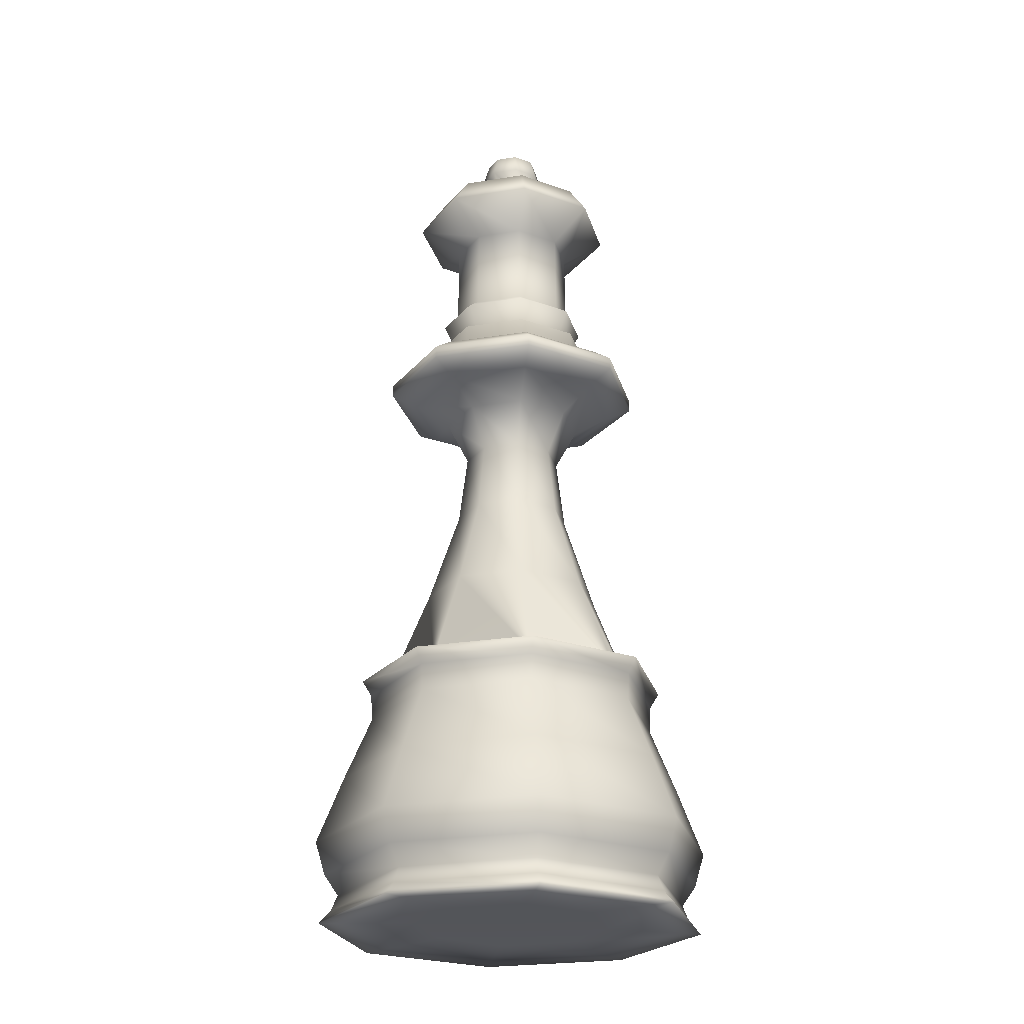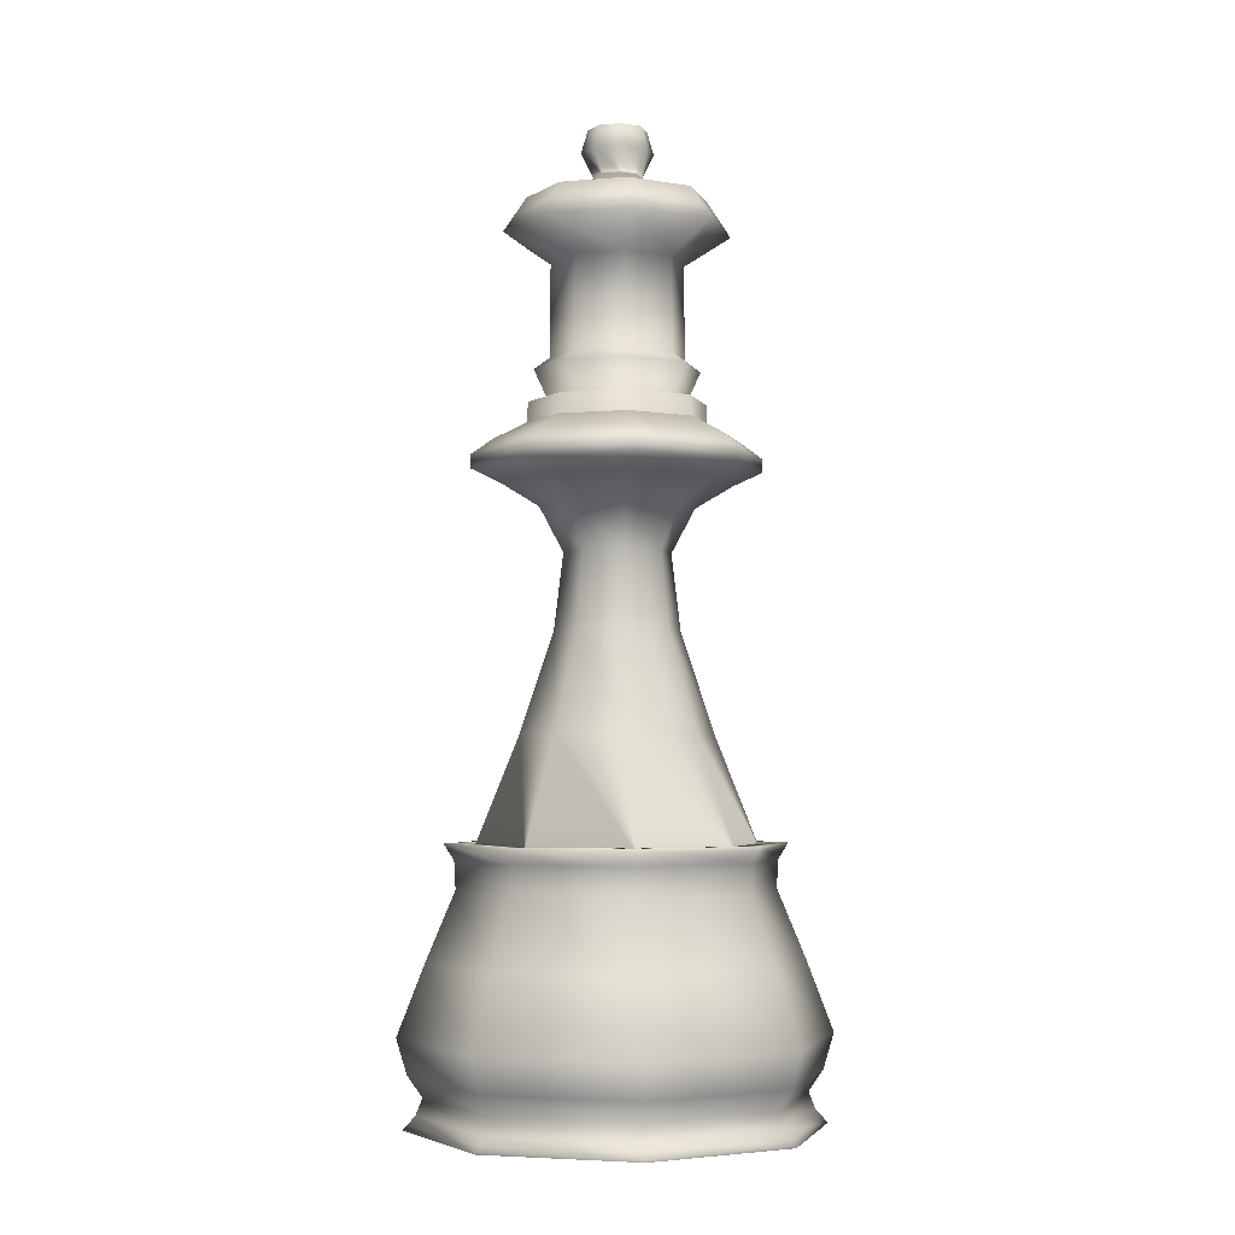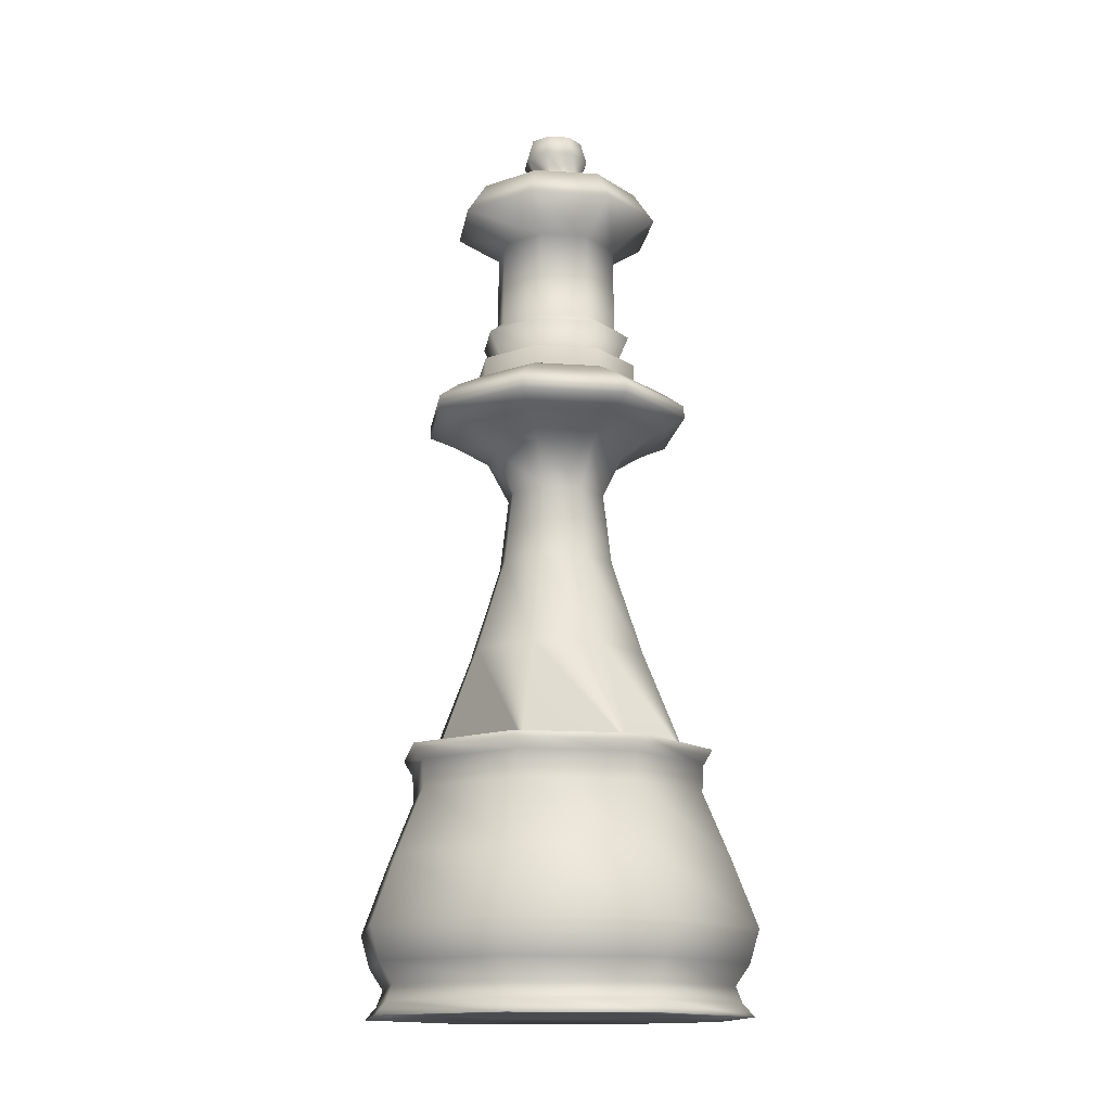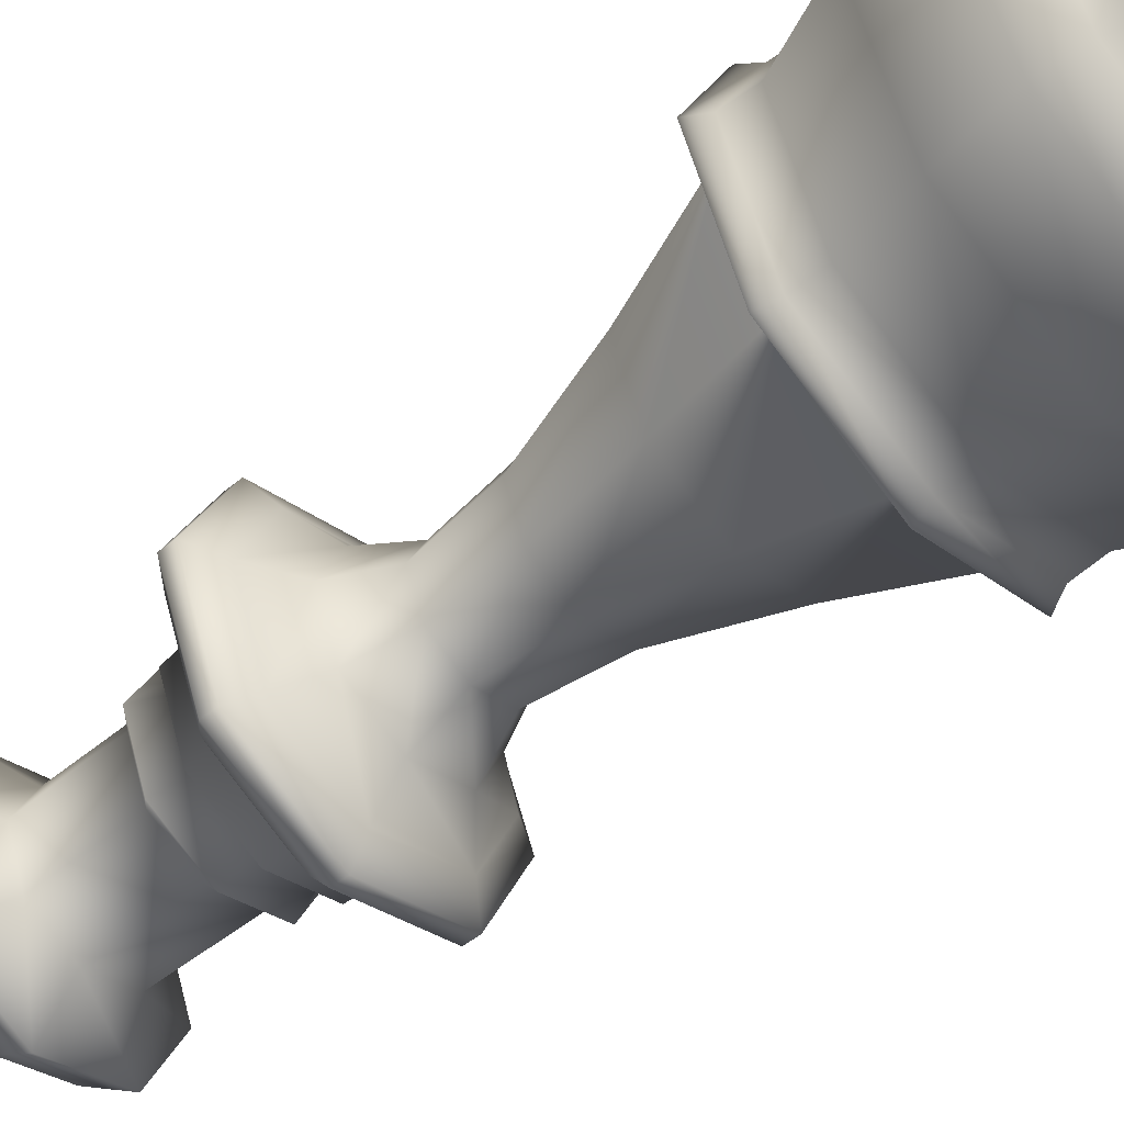
<metadata>
{"format":"obj","ext":"obj","renderer":"f3d","projection":"perspective","resolution":1024,"background":"white","views":[{"elev":-24.7,"azim":-97.6,"up":"+Y"},{"elev":-3.9,"azim":-6.9,"up":"+Y"},{"elev":-14.6,"azim":-75.9,"up":"+Y"},{"elev":-53.8,"azim":-49.3,"up":"+Z"}]}
</metadata>
<code>
v 0.025 0.1094 0.2309
v 0.03137 0.025 0.2309
v 0.03512 0.07536 0.2309
v 0.0432 0.03815 0.2309
v 0.04969 0.05446 0.2309
v 0.05124 0.1778 0.2309
v 0.068 0.2878 0.2309
v 0.07763 0.272 0.2309
v 0.07915 0.2448 0.2309
v 0.08529 0.1094 0.08529
v 0.08529 0.1094 0.3764
v 0.0898 0.025 0.0898
v 0.0898 0.025 0.3719
v 0.09129 0.6397 0.2309
v 0.0914 0.6531 0.2309
v 0.09245 0.07536 0.09245
v 0.09245 0.07536 0.3693
v 0.09628 0.2841 0.2309
v 0.09747 0.287 0.2309
v 0.09816 0.03815 0.09816
v 0.09816 0.03815 0.3636
v 0.1028 0.05446 0.1028
v 0.1028 0.05446 0.359
v 0.1038 0.1778 0.1038
v 0.1038 0.1778 0.3579
v 0.1129 0.6684 0.2309
v 0.1157 0.2878 0.1157
v 0.1157 0.2878 0.346
v 0.1188 0.6269 0.2309
v 0.1214 0.8667 0.2309
v 0.1225 0.272 0.1225
v 0.1225 0.272 0.3392
v 0.1236 0.2448 0.1236
v 0.1236 0.2448 0.3381
v 0.1309 0.02819 0.2309
v 0.1322 0.6397 0.1322
v 0.1322 0.6397 0.3296
v 0.1322 0.6531 0.1322
v 0.1322 0.6531 0.3295
v 0.1357 0.2841 0.1357
v 0.1357 0.2841 0.326
v 0.1365 0.287 0.1365
v 0.1365 0.287 0.3252
v 0.1384 0.3898 0.2309
v 0.1436 0.6839 0.2309
v 0.1437 0.9002 0.2309
v 0.1445 0.6842 0.2309
v 0.1454 0.7039 0.2309
v 0.1474 0.6684 0.1474
v 0.1474 0.6684 0.3143
v 0.1508 0.7353 0.2309
v 0.1517 0.6269 0.1517
v 0.1517 0.6269 0.3101
v 0.1534 0.8667 0.1534
v 0.1534 0.8667 0.3083
v 0.1564 0.6045 0.2309
v 0.1602 0.02819 0.1602
v 0.1602 0.02819 0.3015
v 0.1642 0.7059 0.2309
v 0.1644 0.7059 0.2309
v 0.1655 0.3898 0.1655
v 0.1655 0.3898 0.2962
v 0.166 0.7465 0.2309
v 0.1668 0.8373 0.2309
v 0.1691 0.6839 0.1691
v 0.1691 0.6839 0.2926
v 0.1692 0.9002 0.1692
v 0.1692 0.9002 0.2925
v 0.1698 0.6842 0.1698
v 0.1698 0.6842 0.2919
v 0.1705 0.7039 0.1705
v 0.1705 0.7039 0.2913
v 0.1705 0.4876 0.2309
v 0.1743 0.7353 0.1743
v 0.1743 0.7353 0.2875
v 0.1782 0.6045 0.1782
v 0.1782 0.6045 0.2835
v 0.1793 0.5612 0.2309
v 0.1837 0.7059 0.1837
v 0.1837 0.7059 0.278
v 0.1838 0.7059 0.1838
v 0.1838 0.7059 0.2779
v 0.185 0.7465 0.185
v 0.185 0.7465 0.2768
v 0.1855 0.8373 0.1855
v 0.1855 0.8373 0.2762
v 0.1882 0.4876 0.1882
v 0.1882 0.4876 0.2735
v 0.1938 0.8994 0.2309
v 0.1944 0.5612 0.1944
v 0.1944 0.5612 0.2673
v 0.1957 0.9445 0.2309
v 0.2023 0.9672 0.2309
v 0.2047 0.8994 0.2047
v 0.2047 0.8994 0.257
v 0.206 0.9445 0.206
v 0.206 0.9445 0.2557
v 0.2074 0.9217 0.2309
v 0.2075 0.9215 0.2309
v 0.2106 0.9672 0.2106
v 0.2106 0.9672 0.2511
v 0.2142 0.9217 0.2142
v 0.2142 0.9217 0.2475
v 0.2143 0.9215 0.2143
v 0.2143 0.9215 0.2474
v 0.2309 0.1094 0.025
v 0.2309 0.025 0.03137
v 0.2309 0.07536 0.03512
v 0.2309 0.03815 0.0432
v 0.2309 0.05446 0.04969
v 0.2309 0.1778 0.05124
v 0.2309 0.2878 0.068
v 0.2309 0.272 0.07763
v 0.2309 0.2448 0.07915
v 0.2309 0.6397 0.09129
v 0.2309 0.6531 0.0914
v 0.2309 0.2841 0.09628
v 0.2309 0.287 0.09747
v 0.2309 0.6684 0.1129
v 0.2309 0.6269 0.1188
v 0.2309 0.8667 0.1214
v 0.2309 0.02819 0.1309
v 0.2309 0.3898 0.1384
v 0.2309 0.6839 0.1436
v 0.2309 0.9002 0.1437
v 0.2309 0.6842 0.1445
v 0.2309 0.7039 0.1454
v 0.2309 0.7353 0.1508
v 0.2309 0.6045 0.1564
v 0.2309 0.7059 0.1642
v 0.2309 0.7059 0.1644
v 0.2309 0.7465 0.166
v 0.2309 0.8373 0.1668
v 0.2309 0.4876 0.1705
v 0.2309 0.5612 0.1793
v 0.2309 0.8994 0.1938
v 0.2309 0.9445 0.1957
v 0.2309 0.9672 0.2023
v 0.2309 0.9217 0.2074
v 0.2309 0.9215 0.2075
v 0.2309 0.02659 0.2309
v 0.2309 0.975 0.2309
v 0.2309 0.9215 0.2542
v 0.2309 0.9217 0.2544
v 0.2309 0.9672 0.2595
v 0.2309 0.9445 0.266
v 0.2309 0.8994 0.2679
v 0.2309 0.5612 0.2824
v 0.2309 0.4876 0.2912
v 0.2309 0.8373 0.295
v 0.2309 0.7465 0.2958
v 0.2309 0.7059 0.2974
v 0.2309 0.7059 0.2976
v 0.2309 0.6045 0.3053
v 0.2309 0.7353 0.3109
v 0.2309 0.7039 0.3163
v 0.2309 0.6842 0.3172
v 0.2309 0.9002 0.3181
v 0.2309 0.6839 0.3182
v 0.2309 0.3898 0.3233
v 0.2309 0.02819 0.3308
v 0.2309 0.8667 0.3404
v 0.2309 0.6269 0.3429
v 0.2309 0.6684 0.3489
v 0.2309 0.287 0.3643
v 0.2309 0.2841 0.3654
v 0.2309 0.6531 0.3703
v 0.2309 0.6397 0.3704
v 0.2309 0.2448 0.3826
v 0.2309 0.272 0.3841
v 0.2309 0.2878 0.3937
v 0.2309 0.1778 0.4105
v 0.2309 0.05446 0.412
v 0.2309 0.03815 0.4185
v 0.2309 0.07536 0.4266
v 0.2309 0.025 0.4303
v 0.2309 0.1094 0.4367
v 0.2474 0.9215 0.2143
v 0.2474 0.9215 0.2474
v 0.2475 0.9217 0.2142
v 0.2475 0.9217 0.2475
v 0.2511 0.9672 0.2106
v 0.2511 0.9672 0.2511
v 0.2542 0.9215 0.2309
v 0.2544 0.9217 0.2309
v 0.2557 0.9445 0.206
v 0.2557 0.9445 0.2557
v 0.257 0.8994 0.2047
v 0.257 0.8994 0.257
v 0.2595 0.9672 0.2309
v 0.266 0.9445 0.2309
v 0.2673 0.5612 0.1944
v 0.2673 0.5612 0.2673
v 0.2679 0.8994 0.2309
v 0.2735 0.4876 0.1882
v 0.2735 0.4876 0.2735
v 0.2762 0.8373 0.1855
v 0.2762 0.8373 0.2762
v 0.2768 0.7465 0.185
v 0.2768 0.7465 0.2768
v 0.2779 0.7059 0.1838
v 0.2779 0.7059 0.2779
v 0.278 0.7059 0.1837
v 0.278 0.7059 0.278
v 0.2824 0.5612 0.2309
v 0.2835 0.6045 0.1782
v 0.2835 0.6045 0.2835
v 0.2875 0.7353 0.1743
v 0.2875 0.7353 0.2875
v 0.2912 0.4876 0.2309
v 0.2913 0.7039 0.1705
v 0.2913 0.7039 0.2913
v 0.2919 0.6842 0.1698
v 0.2919 0.6842 0.2919
v 0.2925 0.9002 0.1692
v 0.2925 0.9002 0.2925
v 0.2926 0.6839 0.1691
v 0.2926 0.6839 0.2926
v 0.295 0.8373 0.2309
v 0.2958 0.7465 0.2309
v 0.2962 0.3898 0.1655
v 0.2962 0.3898 0.2962
v 0.2974 0.7059 0.2309
v 0.2976 0.7059 0.2309
v 0.3015 0.02819 0.1602
v 0.3015 0.02819 0.3015
v 0.3053 0.6045 0.2309
v 0.3083 0.8667 0.1534
v 0.3083 0.8667 0.3083
v 0.3101 0.6269 0.1517
v 0.3101 0.6269 0.3101
v 0.3109 0.7353 0.2309
v 0.3143 0.6684 0.1474
v 0.3143 0.6684 0.3143
v 0.3163 0.7039 0.2309
v 0.3172 0.6842 0.2309
v 0.3181 0.9002 0.2309
v 0.3182 0.6839 0.2309
v 0.3233 0.3898 0.2309
v 0.3252 0.287 0.1365
v 0.3252 0.287 0.3252
v 0.326 0.2841 0.1357
v 0.326 0.2841 0.326
v 0.3295 0.6531 0.1322
v 0.3295 0.6531 0.3295
v 0.3296 0.6397 0.1322
v 0.3296 0.6397 0.3296
v 0.3308 0.02819 0.2309
v 0.3381 0.2448 0.1236
v 0.3381 0.2448 0.3381
v 0.3392 0.272 0.1225
v 0.3392 0.272 0.3392
v 0.3404 0.8667 0.2309
v 0.3429 0.6269 0.2309
v 0.346 0.2878 0.1157
v 0.346 0.2878 0.346
v 0.3489 0.6684 0.2309
v 0.3579 0.1778 0.1038
v 0.3579 0.1778 0.3579
v 0.359 0.05446 0.1028
v 0.359 0.05446 0.359
v 0.3636 0.03815 0.09816
v 0.3636 0.03815 0.3636
v 0.3643 0.287 0.2309
v 0.3654 0.2841 0.2309
v 0.3693 0.07536 0.09245
v 0.3693 0.07536 0.3693
v 0.3703 0.6531 0.2309
v 0.3704 0.6397 0.2309
v 0.3719 0.025 0.0898
v 0.3719 0.025 0.3719
v 0.3764 0.1094 0.08529
v 0.3764 0.1094 0.3764
v 0.3826 0.2448 0.2309
v 0.3841 0.272 0.2309
v 0.3937 0.2878 0.2309
v 0.4105 0.1778 0.2309
v 0.412 0.05446 0.2309
v 0.4185 0.03815 0.2309
v 0.4266 0.07536 0.2309
v 0.4303 0.025 0.2309
v 0.4367 0.1094 0.2309
f 1 11 6
f 1 6 24
f 1 24 10
f 1 10 3
f 1 3 17
f 1 17 11
f 2 13 4
f 2 4 20
f 2 20 12
f 2 12 35
f 2 35 58
f 2 58 13
f 3 10 16
f 3 16 5
f 3 5 23
f 3 23 17
f 4 21 5
f 4 5 22
f 4 22 20
f 4 13 21
f 5 16 22
f 5 21 23
f 6 25 9
f 6 9 33
f 6 33 24
f 6 11 25
f 7 32 28
f 7 28 19
f 7 19 42
f 7 42 27
f 7 27 8
f 7 8 32
f 8 27 31
f 8 31 9
f 8 9 34
f 8 34 32
f 9 31 33
f 9 25 34
f 10 24 111
f 10 111 106
f 10 106 16
f 11 177 25
f 11 17 175
f 11 175 177
f 12 20 109
f 12 109 107
f 12 107 57
f 12 57 35
f 13 176 21
f 13 58 161
f 13 161 176
f 14 37 15
f 14 15 38
f 14 38 36
f 14 36 29
f 14 29 53
f 14 53 37
f 15 37 39
f 15 39 26
f 15 26 49
f 15 49 38
f 16 106 108
f 16 108 22
f 17 23 173
f 17 173 175
f 18 41 44
f 18 44 61
f 18 61 40
f 18 40 19
f 18 19 43
f 18 43 41
f 19 40 42
f 19 28 43
f 20 22 110
f 20 110 109
f 21 174 23
f 21 176 174
f 22 108 110
f 23 174 173
f 24 33 114
f 24 114 111
f 25 172 34
f 25 177 172
f 26 65 49
f 26 39 50
f 26 50 45
f 26 45 65
f 27 42 118
f 27 118 112
f 27 112 31
f 28 170 171
f 28 171 43
f 28 32 170
f 29 36 52
f 29 52 56
f 29 56 77
f 29 77 53
f 30 55 46
f 30 46 67
f 30 67 54
f 30 54 64
f 30 64 86
f 30 86 55
f 31 112 113
f 31 113 33
f 32 34 169
f 32 169 170
f 33 113 114
f 34 172 169
f 35 57 141
f 35 141 58
f 36 38 116
f 36 116 115
f 36 115 52
f 37 168 39
f 37 53 163
f 37 163 168
f 38 49 119
f 38 119 116
f 39 168 167
f 39 167 50
f 40 61 123
f 40 123 117
f 40 117 42
f 41 166 62
f 41 62 44
f 41 43 165
f 41 165 166
f 42 117 118
f 43 171 165
f 44 62 73
f 44 73 87
f 44 87 61
f 45 69 65
f 45 50 66
f 45 66 47
f 45 47 69
f 46 55 68
f 46 68 89
f 46 89 94
f 46 94 67
f 47 70 48
f 47 48 71
f 47 71 69
f 47 66 70
f 48 70 72
f 48 72 59
f 48 59 79
f 48 79 71
f 49 124 119
f 49 65 124
f 50 167 164
f 50 164 66
f 51 60 82
f 51 82 75
f 51 75 63
f 51 63 83
f 51 83 74
f 51 74 60
f 52 115 120
f 52 120 76
f 52 76 56
f 53 77 154
f 53 154 163
f 54 67 125
f 54 125 121
f 54 121 85
f 54 85 64
f 55 162 68
f 55 86 150
f 55 150 162
f 56 78 91
f 56 91 77
f 56 76 78
f 57 107 122
f 57 122 141
f 58 141 161
f 59 81 79
f 59 72 80
f 59 80 60
f 59 60 81
f 60 74 81
f 60 80 82
f 61 87 134
f 61 134 123
f 62 160 88
f 62 88 73
f 62 166 160
f 63 84 64
f 63 64 85
f 63 85 83
f 63 75 84
f 64 84 86
f 65 126 124
f 65 69 126
f 66 164 159
f 66 159 70
f 67 94 136
f 67 136 125
f 68 162 158
f 68 158 95
f 68 95 89
f 69 71 127
f 69 127 126
f 70 157 72
f 70 159 157
f 71 79 130
f 71 130 127
f 72 157 156
f 72 156 80
f 73 88 78
f 73 78 90
f 73 90 87
f 74 83 132
f 74 132 128
f 74 128 81
f 75 82 152
f 75 152 155
f 75 155 84
f 76 90 78
f 76 120 129
f 76 129 90
f 77 91 148
f 77 148 154
f 78 88 91
f 79 131 130
f 79 81 131
f 80 156 153
f 80 153 82
f 81 128 131
f 82 153 152
f 83 85 133
f 83 133 132
f 84 151 86
f 84 155 151
f 85 121 133
f 86 151 150
f 87 90 135
f 87 135 134
f 88 149 91
f 88 160 149
f 89 95 98
f 89 98 102
f 89 102 94
f 90 129 135
f 91 149 148
f 92 97 93
f 92 93 100
f 92 100 96
f 92 96 99
f 92 99 105
f 92 105 97
f 93 101 142
f 93 142 100
f 93 97 101
f 94 102 139
f 94 139 136
f 95 147 103
f 95 103 98
f 95 158 147
f 96 100 138
f 96 138 137
f 96 137 104
f 96 104 99
f 97 146 101
f 97 105 143
f 97 143 146
f 98 103 99
f 98 99 104
f 98 104 102
f 99 103 105
f 100 142 138
f 101 145 142
f 101 146 145
f 102 104 140
f 102 140 139
f 103 144 105
f 103 147 144
f 104 137 140
f 105 144 143
f 106 111 258
f 106 258 272
f 106 272 108
f 107 109 262
f 107 262 270
f 107 270 122
f 108 272 266
f 108 266 110
f 109 110 260
f 109 260 262
f 110 266 260
f 111 114 249
f 111 249 258
f 112 118 240
f 112 240 255
f 112 255 113
f 113 255 251
f 113 251 114
f 114 251 249
f 115 116 244
f 115 244 246
f 115 246 120
f 116 119 233
f 116 233 244
f 117 123 221
f 117 221 242
f 117 242 118
f 118 242 240
f 119 217 233
f 119 124 217
f 120 246 230
f 120 230 129
f 121 125 215
f 121 215 228
f 121 228 133
f 122 270 225
f 122 225 141
f 123 134 195
f 123 195 221
f 124 213 217
f 124 126 213
f 125 136 188
f 125 188 215
f 126 127 211
f 126 211 213
f 127 130 203
f 127 203 211
f 128 132 199
f 128 199 208
f 128 208 131
f 129 230 206
f 129 206 135
f 130 201 203
f 130 131 201
f 131 208 201
f 132 133 197
f 132 197 199
f 133 228 197
f 134 135 192
f 134 192 195
f 135 206 192
f 136 139 180
f 136 180 188
f 137 138 182
f 137 182 186
f 137 186 140
f 138 142 182
f 139 140 178
f 139 178 180
f 140 186 178
f 141 248 226
f 141 226 161
f 141 225 248
f 142 145 183
f 142 183 190
f 142 190 182
f 143 179 146
f 143 144 181
f 143 181 179
f 144 147 189
f 144 189 181
f 145 146 187
f 145 187 183
f 146 179 187
f 147 158 216
f 147 216 189
f 148 193 154
f 148 149 196
f 148 196 193
f 149 160 222
f 149 222 196
f 150 151 200
f 150 200 198
f 150 198 162
f 151 155 209
f 151 209 200
f 152 202 155
f 152 153 204
f 152 204 202
f 153 156 212
f 153 212 204
f 154 193 207
f 154 207 163
f 155 202 209
f 156 157 214
f 156 214 212
f 157 159 218
f 157 218 214
f 158 162 229
f 158 229 216
f 159 164 234
f 159 234 218
f 160 166 243
f 160 243 222
f 161 226 176
f 162 198 229
f 163 207 231
f 163 231 168
f 164 167 245
f 164 245 234
f 165 241 166
f 165 171 256
f 165 256 241
f 166 241 243
f 167 168 247
f 167 247 245
f 168 231 247
f 169 250 170
f 169 172 259
f 169 259 250
f 170 252 171
f 170 250 252
f 171 252 256
f 172 177 273
f 172 273 259
f 173 261 175
f 173 174 263
f 173 263 261
f 174 176 271
f 174 271 263
f 175 267 177
f 175 261 267
f 176 226 271
f 177 267 273
f 178 186 191
f 178 191 184
f 178 184 180
f 179 184 187
f 179 181 185
f 179 185 184
f 180 184 185
f 180 185 188
f 181 189 194
f 181 194 185
f 182 190 186
f 183 187 191
f 183 191 190
f 184 191 187
f 185 194 188
f 186 190 191
f 188 194 215
f 189 216 237
f 189 237 194
f 192 206 227
f 192 227 205
f 192 205 195
f 193 205 207
f 193 196 210
f 193 210 205
f 194 237 215
f 195 205 210
f 195 210 221
f 196 222 239
f 196 239 210
f 197 228 253
f 197 253 219
f 197 219 199
f 198 200 220
f 198 220 219
f 198 219 229
f 199 219 220
f 199 220 208
f 200 209 232
f 200 232 220
f 201 208 232
f 201 232 223
f 201 223 203
f 202 223 209
f 202 204 224
f 202 224 223
f 203 223 224
f 203 224 211
f 204 212 235
f 204 235 224
f 205 227 207
f 206 230 254
f 206 254 227
f 207 227 231
f 208 220 232
f 209 223 232
f 210 239 221
f 211 224 235
f 211 235 213
f 212 214 236
f 212 236 235
f 213 235 236
f 213 236 217
f 214 218 238
f 214 238 236
f 215 237 228
f 216 229 253
f 216 253 237
f 217 236 238
f 217 238 233
f 218 234 257
f 218 257 238
f 219 253 229
f 221 239 242
f 222 243 265
f 222 265 239
f 225 281 248
f 225 270 281
f 226 248 271
f 227 254 231
f 228 237 253
f 230 269 254
f 230 246 269
f 231 254 247
f 233 238 257
f 233 257 244
f 234 245 268
f 234 268 257
f 239 265 242
f 240 242 265
f 240 265 264
f 240 264 255
f 241 264 243
f 241 256 276
f 241 276 264
f 243 264 265
f 244 257 268
f 244 268 246
f 245 247 269
f 245 269 268
f 246 268 269
f 247 254 269
f 248 281 271
f 249 251 275
f 249 275 274
f 249 274 258
f 250 274 252
f 250 259 277
f 250 277 274
f 251 255 276
f 251 276 275
f 252 275 256
f 252 274 275
f 255 264 276
f 256 275 276
f 258 274 277
f 258 277 272
f 259 273 282
f 259 282 277
f 260 266 280
f 260 280 278
f 260 278 262
f 261 278 267
f 261 263 279
f 261 279 278
f 262 278 279
f 262 279 270
f 263 271 281
f 263 281 279
f 266 272 282
f 266 282 280
f 267 280 273
f 267 278 280
f 270 279 281
f 272 277 282
f 273 280 282

</code>
